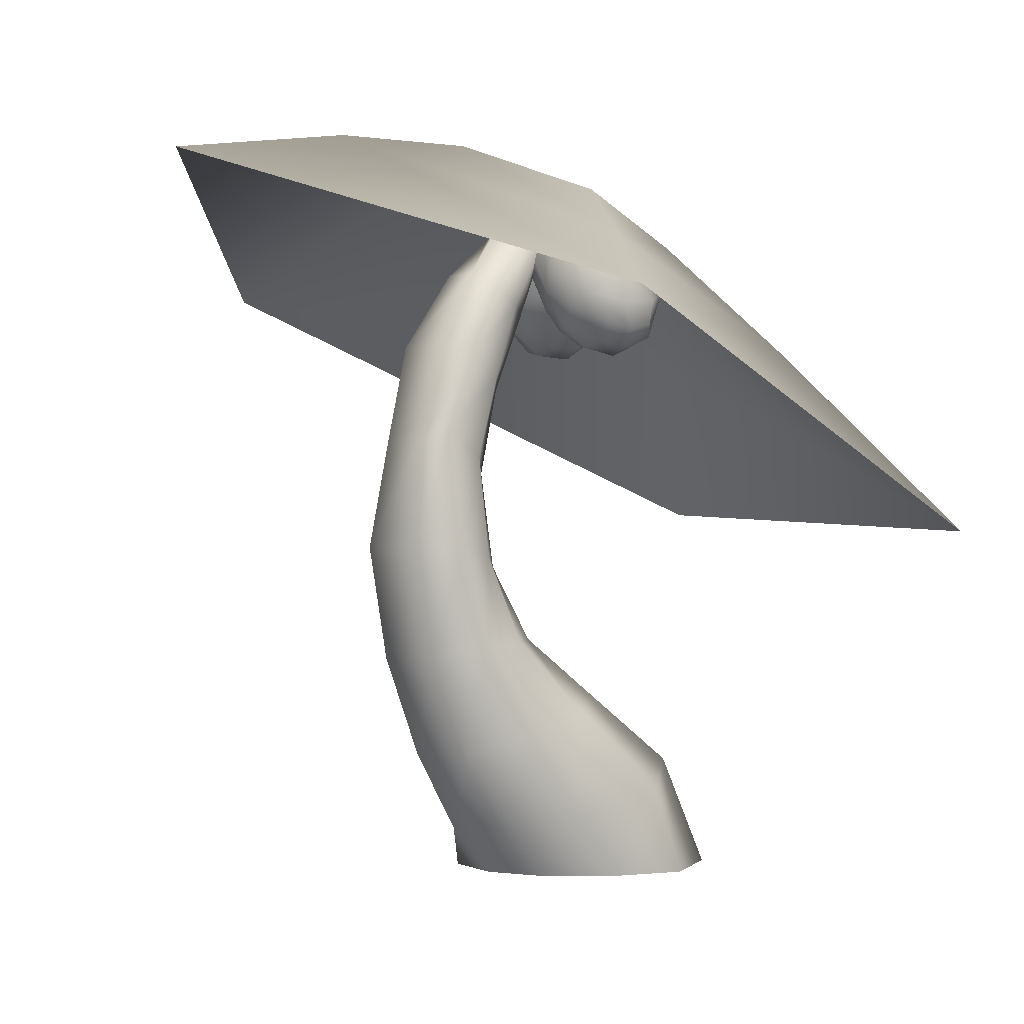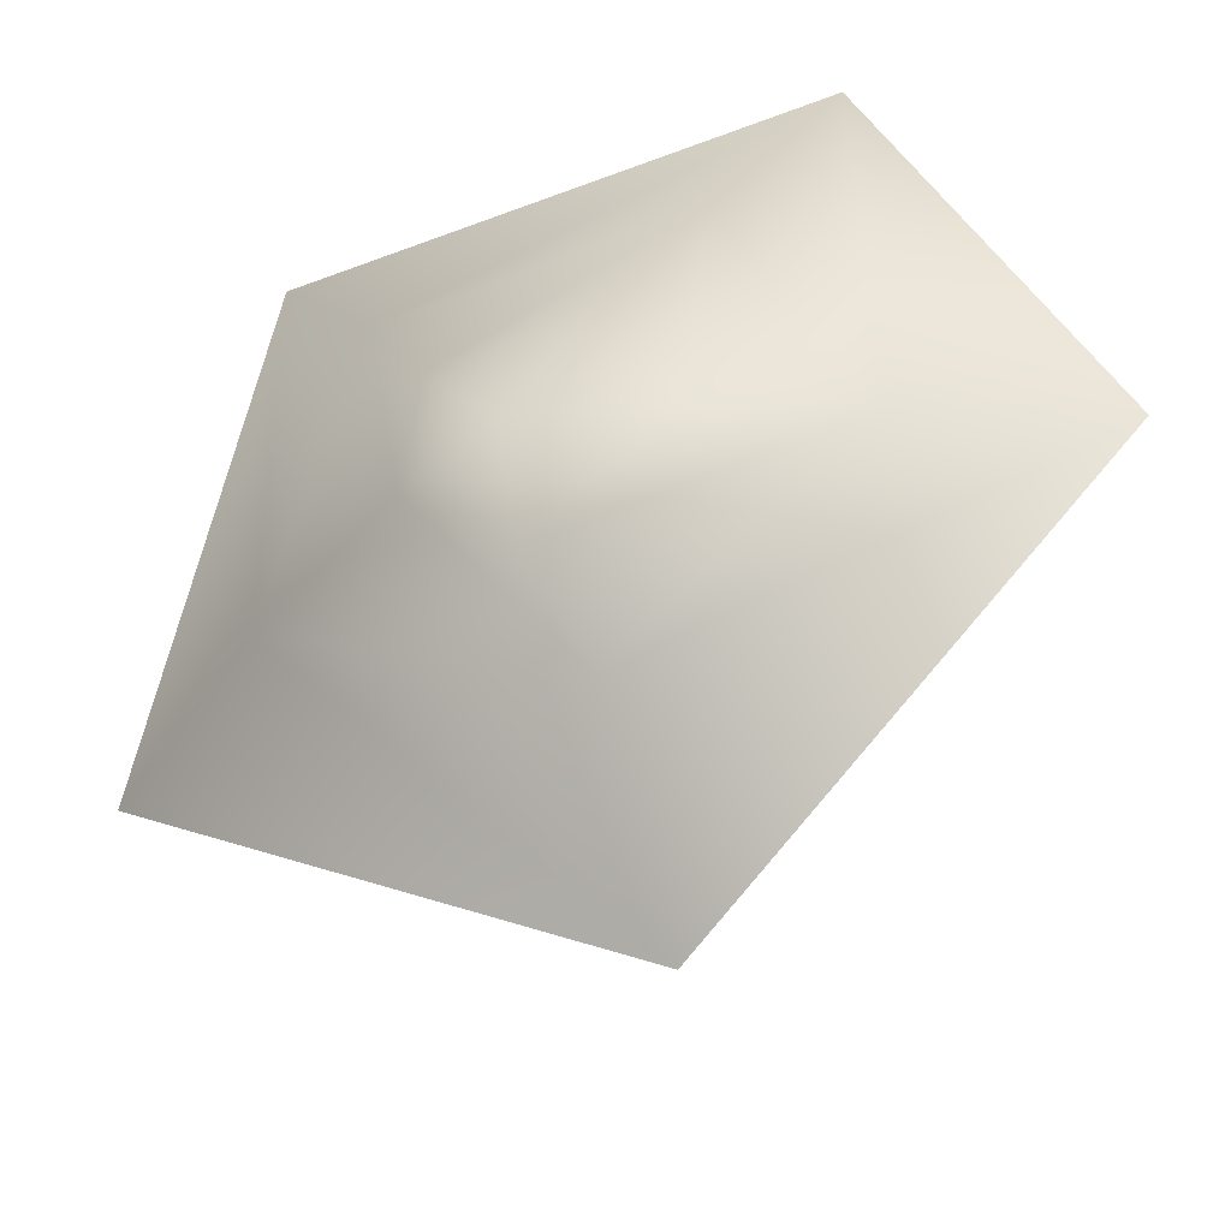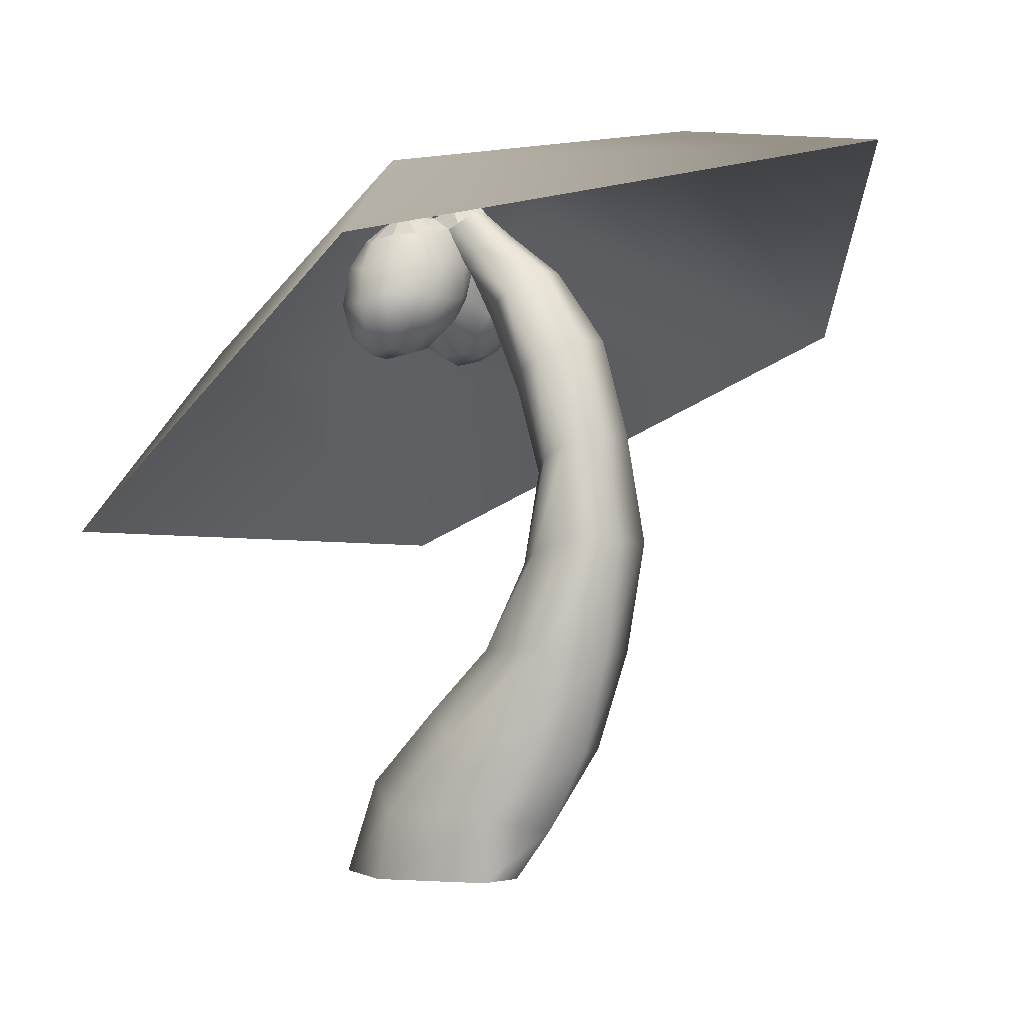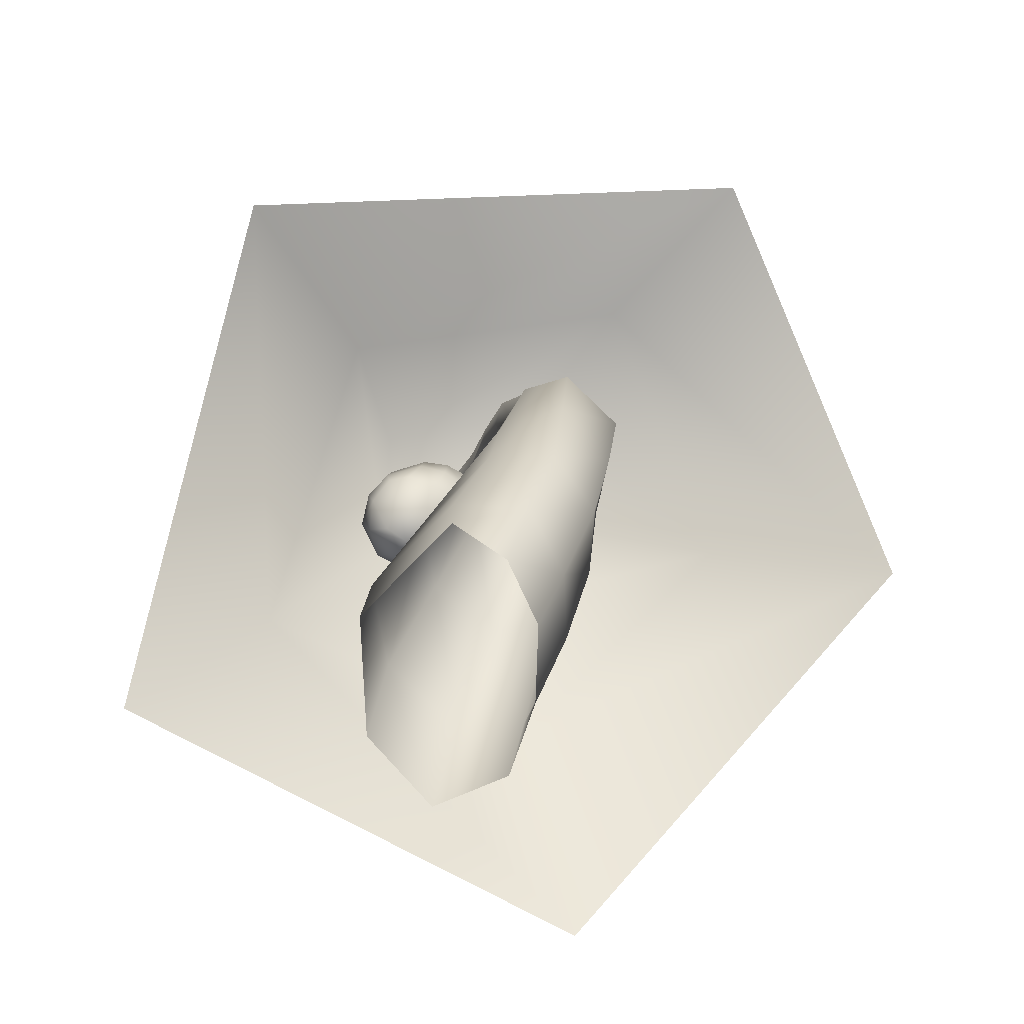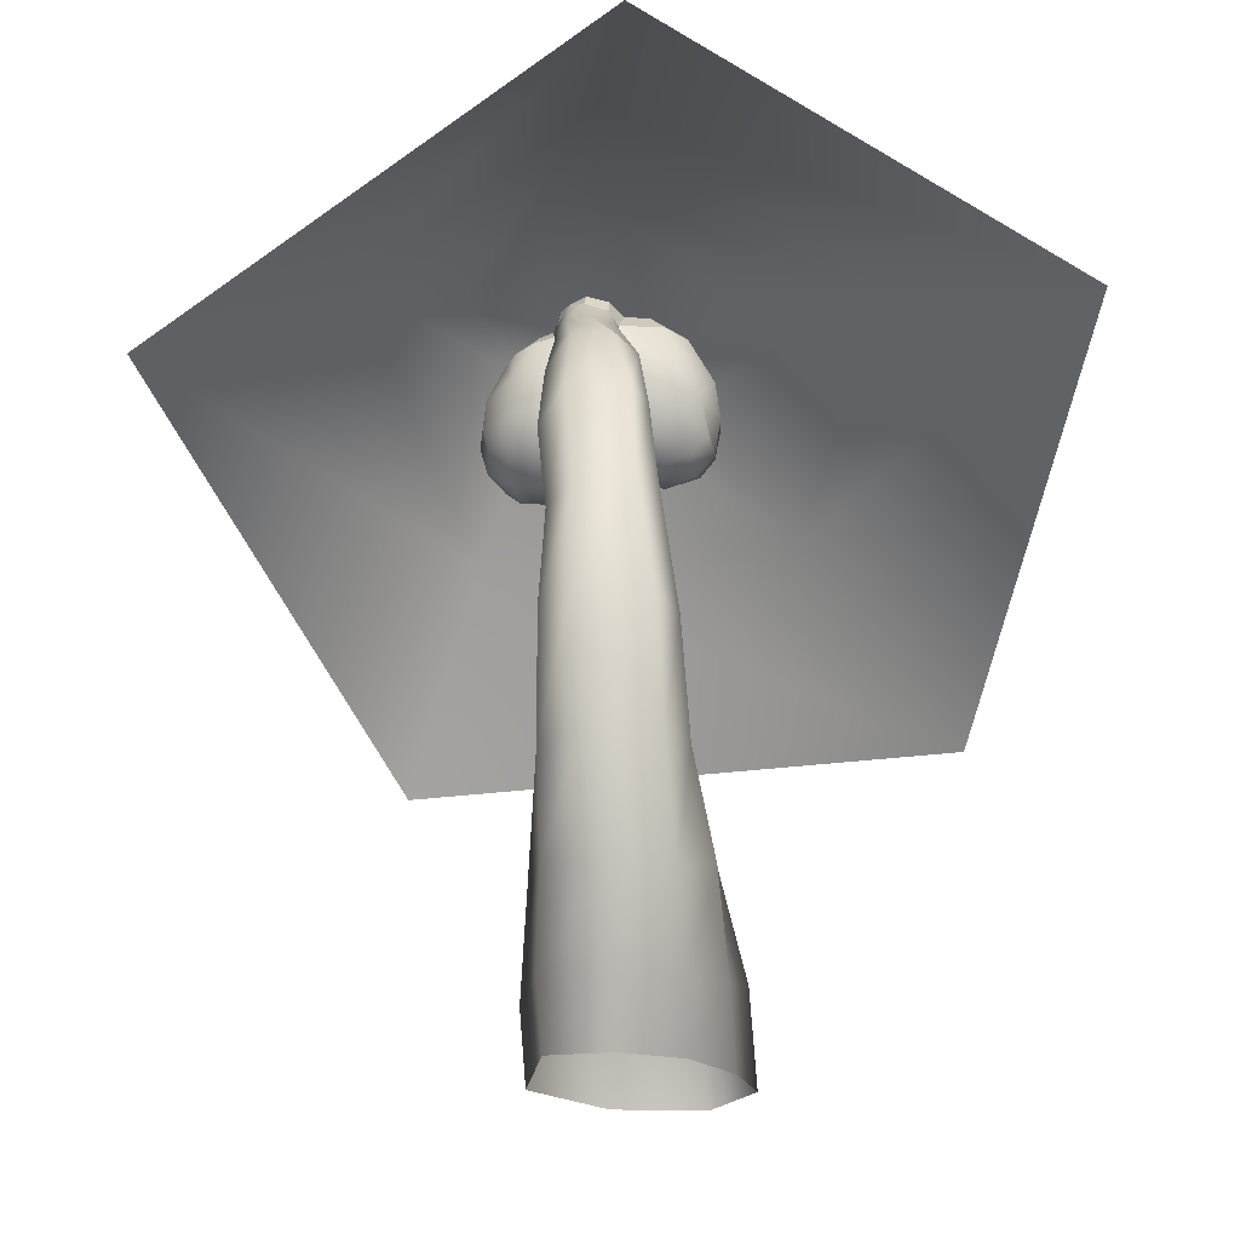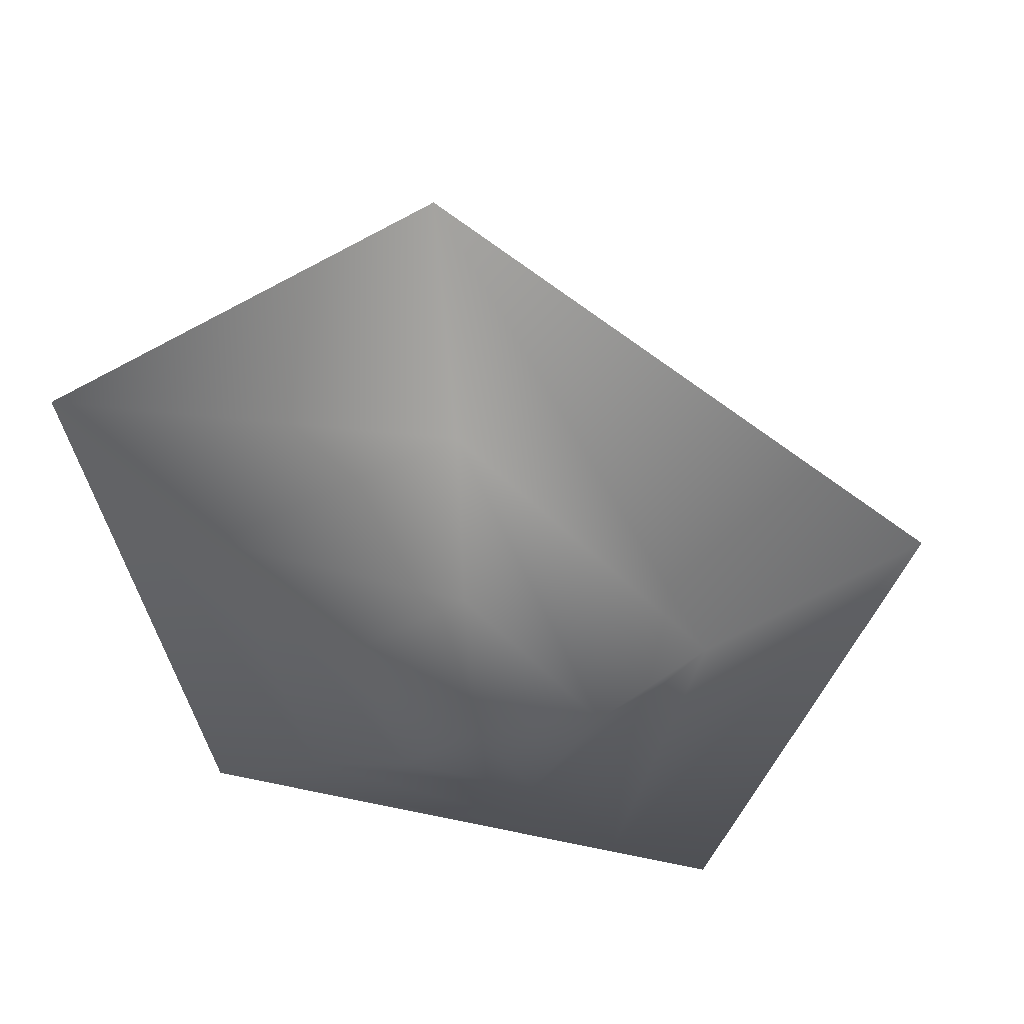
<metadata>
{"format":"obj","ext":"obj","renderer":"f3d","projection":"perspective","resolution":1024,"background":"white","views":[{"elev":2.1,"azim":52.9,"up":"+Y"},{"elev":62.4,"azim":-86.0,"up":"+Y"},{"elev":-3.0,"azim":-58.4,"up":"+Y"},{"elev":-79.9,"azim":-36.4,"up":"+Y"},{"elev":68.5,"azim":-2.2,"up":"+Z"},{"elev":20.2,"azim":-171.9,"up":"+Z"}]}
</metadata>
<code>
g default
v -0.071 3.074 -0.3762
v 1.379 1.539 -1.395
v -0.8851 1.533 -1.736
v -1.765 2.598 0.3239
v 0.06522 3.117 1.744
v 1.749 2.531 0.7222
v 0.2613 2.792 -0.6745
v -0.2702 2.89 -0.7009
v -0.5617 3.1 -0.2801
v -0.05531 3.224 0.2349
v 0.4343 3.017 -0.09265
v 0.7458 2.3 -0.9418
v -0.5545 2.344 -1.207
v -0.9622 3.037 0.008387
v -0.03012 3.227 0.8826
v 1.025 2.786 0.253
v -0.1304 2.472 -0.02942
v -0.07977 2.683 -0.1664
v 0.002773 2.653 -0.1034
v 0.02337 2.487 -0.02174
v -0.2325 2.521 0.06897
v -0.1735 2.718 -0.1414
v -0.2498 2.566 0.1232
v -0.2124 2.774 -0.05273
v -0.1483 2.656 0.2463
v -0.1635 2.825 0.02675
v 0.04437 2.732 -0.08403
v 0.09344 2.531 0.05841
v 0.02805 2.811 -0.02113
v 0.1012 2.609 0.1504
v -0.09315 2.833 0.05229
v 0.006643 2.664 0.2375
v 0.006548 2.154 0.1035
v -0.12 2.14 0.1049
v -0.2532 2.208 0.2072
v -0.2829 2.259 0.2999
v -0.1794 2.338 0.4589
v 0.09881 2.22 0.1664
v 0.1256 2.341 0.2825
v 0.05628 2.358 0.4346
v 0.03146 1.788 0.2031
v -0.1133 1.775 0.2063
v -0.2326 1.827 0.3081
v -0.2606 1.886 0.4227
v -0.1582 1.925 0.5681
v 0.1414 1.863 0.2949
v 0.141 1.977 0.4473
v 0.06287 1.945 0.5484
v 0.03403 1.374 0.141
v -0.1439 1.374 0.1506
v -0.2721 1.419 0.2783
v -0.2999 1.476 0.4934
v -0.1846 1.468 0.6477
v 0.1456 1.424 0.2451
v 0.1967 1.465 0.4152
v 0.1108 1.469 0.6091
v 0.04868 1.048 -0.04313
v -0.1706 1.002 -0.02906
v -0.3144 0.9956 0.193
v -0.3198 1.021 0.3534
v -0.1656 0.9815 0.5739
v 0.1713 1.05 0.09249
v 0.217 1.031 0.2966
v 0.1196 0.9911 0.5175
v 0.1336 0.7885 -0.3332
v -0.1714 0.7295 -0.3087
v -0.3765 0.6155 -0.1023
v -0.3209 0.6199 0.2799
v -0.1198 0.5536 0.4402
v 0.3023 0.7246 -0.146
v 0.2928 0.6422 0.1271
v 0.1472 0.5673 0.3555
v 0.2233 0.4816 -0.6842
v -0.1648 0.41 -0.6209
v -0.419 0.2886 -0.3705
v -0.3523 0.2756 0.08387
v -0.107 0.2145 0.254
v 0.4113 0.3633 -0.4867
v 0.3257 0.2745 -0.08632
v 0.159 0.2332 0.1208
v 0.2623 0 -0.887
v -0.108 0 -0.8081
v -0.4069 0 -0.4394
v -0.3371 0 0.06525
v -0.08358 0 0.07517
v 0.4292 0 -0.6096
v 0.3402 0 -0.3166
v 0.1654 0 -0.06041
v -0.2013 2.895 -0.1583
v -0.2104 2.87 -0.2029
v -0.1548 2.951 -0.1112
v -0.09396 2.946 -0.08196
v -0.001721 2.925 -0.1074
v 0.03319 2.874 -0.136
v -0.1634 2.443 -0.2284
v -0.05748 2.498 -0.2588
v -0.1548 2.352 -0.3518
v -0.04576 2.448 -0.3393
v -0.1281 2.353 -0.479
v -0.03167 2.446 -0.4431
v -0.1256 2.419 -0.5927
v -0.01801 2.512 -0.5273
v -0.1423 2.559 -0.6634
v -0.008724 2.61 -0.5627
v -0.008217 2.747 -0.5449
v -0.1517 2.725 -0.6479
v -0.136 2.852 -0.5683
v -0.03001 2.873 -0.458
v -0.1605 2.563 -0.1633
v -0.06395 2.58 -0.2029
v -0.2974 2.427 -0.2269
v -0.285 2.55 -0.1652
v -0.2828 2.318 -0.3553
v -0.2573 2.303 -0.5053
v -0.3094 2.54 -0.6852
v -0.273 2.361 -0.6133
v -0.3215 2.726 -0.6433
v -0.2823 2.715 -0.1545
v -0.2931 2.859 -0.2309
v -0.3631 2.839 -0.2783
v -0.3814 2.702 -0.2053
v -0.3947 2.557 -0.2114
v -0.4153 2.453 -0.2687
v -0.3925 2.336 -0.3789
v -0.3632 2.313 -0.5112
v -0.4209 2.384 -0.5761
v -0.4582 2.526 -0.6019
v -0.4224 2.703 -0.5884
v -0.4877 2.42 -0.461
v -0.5142 2.53 -0.4711
v -0.4912 2.678 -0.4757
v -0.4794 2.468 -0.3414
v -0.4978 2.558 -0.3423
v -0.4823 2.671 -0.3343
v -0.4035 2.835 -0.3712
v -0.4108 2.815 -0.4735
v -0.3505 2.823 -0.5513
v -0.2317 2.845 -0.5842
v 0.04206 2.508 -0.1477
v 0.05077 2.424 -0.2142
v 0.07158 2.356 -0.3134
v 0.08968 2.339 -0.4288
v 0.1154 2.421 -0.5684
v 0.1346 2.576 -0.6231
v 0.1016 2.741 -0.5921
v 0.08572 2.868 -0.5145
v 0.123 2.586 -0.09063
v 0.1578 2.435 -0.1651
v 0.1738 2.343 -0.2702
v 0.1917 2.309 -0.4124
v 0.2296 2.387 -0.5573
v 0.2543 2.56 -0.6135
v 0.2256 2.739 -0.5854
v 0.1671 2.719 -0.07975
v 0.2454 2.519 -0.1305
v 0.2909 2.377 -0.2584
v 0.3083 2.338 -0.3732
v 0.3318 2.389 -0.5001
v 0.3601 2.579 -0.5477
v 0.3308 2.74 -0.5187
v 0.208 2.872 -0.154
v 0.2668 2.743 -0.1225
v 0.3335 2.583 -0.1645
v 0.3616 2.454 -0.2524
v 0.3874 2.421 -0.3573
v 0.3911 2.445 -0.4569
v 0.4151 2.551 -0.4567
v 0.3967 2.724 -0.4049
v 0.413 2.546 -0.2917
v 0.3978 2.684 -0.2654
v 0.3012 2.865 -0.255
v 0.3148 2.864 -0.3649
v 0.2713 2.866 -0.4532
v 0.1875 2.868 -0.5081
v 0.1579 2.949 -0.2287
v 0.05947 2.952 -0.2205
v 0.2131 2.942 -0.2868
v 0.2243 2.937 -0.3364
v 0.2175 2.931 -0.3858
v 0.1549 2.934 -0.4301
v 0.07682 2.933 -0.4363
v -0.03082 2.896 -0.4139
v 0.07314 2.97 -0.2807
v 0.08302 2.971 -0.3341
v 0.08965 2.961 -0.3792
v 0.02318 2.968 -0.3885
v 0.02188 2.957 -0.3388
v 0.01964 2.958 -0.2909
v 0.03481 2.953 -0.224
v -0.09168 2.917 -0.4559
v -0.2017 2.906 -0.5146
v -0.2902 2.895 -0.4951
v -0.3121 2.902 -0.4489
v -0.3197 2.907 -0.4002
v -0.3071 2.913 -0.3564
v -0.2707 2.921 -0.3117
v -0.2165 2.924 -0.2756
v -0.1871 2.948 -0.3277
v -0.2385 2.942 -0.3645
v -0.2636 2.934 -0.392
v -0.2361 2.931 -0.4521
v -0.1899 2.931 -0.4668
v -0.1547 2.94 -0.4396
v -0.1828 2.974 -0.2044
v -0.1506 2.994 -0.1828
v -0.08342 3.009 -0.1431
v 0.001077 2.988 -0.1571
g polySurface174
f 1 7 8
f 10 11 1
f 8 9 1
f 1 11 7
f 9 10 1
f 8 7 12 13
f 14 9 8 13
f 15 10 9 14
f 16 11 10 15
f 7 11 16 12
f 13 12 2 3
f 4 14 13 3
f 5 15 14 4
f 6 16 15 5
f 12 16 6 2
f 17 18 19 20
f 18 17 21 22
f 22 21 23 24
f 24 23 25 26
f 20 19 27 28
f 28 27 29 30
f 30 29 31 32
f 32 31 26 25
f 17 20 33 34
f 21 17 34 35
f 23 21 35 36
f 25 23 36 37
f 20 28 38 33
f 28 30 39 38
f 30 32 40 39
f 32 25 37 40
f 34 33 41 42
f 35 34 42 43
f 36 35 43 44
f 37 36 44 45
f 33 38 46 41
f 38 39 47 46
f 39 40 48 47
f 40 37 45 48
f 42 41 49 50
f 43 42 50 51
f 44 43 51 52
f 45 44 52 53
f 41 46 54 49
f 46 47 55 54
f 47 48 56 55
f 48 45 53 56
f 50 49 57 58
f 51 50 58 59
f 52 51 59 60
f 53 52 60 61
f 49 54 62 57
f 54 55 63 62
f 55 56 64 63
f 56 53 61 64
f 58 57 65 66
f 59 58 66 67
f 60 59 67 68
f 61 60 68 69
f 57 62 70 65
f 62 63 71 70
f 63 64 72 71
f 64 61 69 72
f 66 65 73 74
f 67 66 74 75
f 68 67 75 76
f 69 68 76 77
f 65 70 78 73
f 70 71 79 78
f 71 72 80 79
f 72 69 77 80
f 74 73 81 82
f 75 74 82 83
f 76 75 83 84
f 77 76 84 85
f 73 78 86 81
f 78 79 87 86
f 79 80 88 87
f 80 77 85 88
f 90 22 24 89
f 89 24 26 91
f 26 31 92 91
f 29 93 92 31
f 93 29 27 94
f 18 22 109 110
f 95 97 98 96
f 97 99 100 98
f 100 99 101 102
f 101 103 104 102
f 106 105 104 103
f 105 106 107 108
f 110 109 95 96
f 112 111 95 109
f 111 113 97 95
f 113 114 99 97
f 116 115 103 101
f 99 114 116 101
f 115 117 106 103
f 109 22 118 112
f 118 22 90 119
f 121 118 119 120
f 112 118 121 122
f 111 112 122 123
f 123 124 113 111
f 114 113 124 125
f 114 125 126 116
f 115 116 126 127
f 117 115 127 128
f 129 126 125 124
f 129 130 127 126
f 128 127 130 131
f 124 123 132 129
f 133 132 123 122
f 134 133 122 121
f 135 134 121 120
f 129 132 133 130
f 130 133 134 131
f 134 135 136 131
f 137 128 131 136
f 138 117 128 137
f 138 107 106 117
f 139 19 18 110
f 140 139 110 96
f 98 141 140 96
f 142 141 98 100
f 143 142 100 102
f 144 143 102 104
f 145 144 104 105
f 146 145 105 108
f 19 139 147 27
f 147 139 140 148
f 149 148 140 141
f 150 149 141 142
f 142 143 151 150
f 151 143 144 152
f 145 153 152 144
f 94 27 147 154
f 155 154 147 148
f 156 155 148 149
f 157 156 149 150
f 150 151 158 157
f 151 152 159 158
f 153 160 159 152
f 162 161 94 154
f 163 162 154 155
f 164 163 155 156
f 156 157 165 164
f 166 165 157 158
f 167 166 158 159
f 168 167 159 160
f 166 167 169 165
f 163 164 165 169
f 170 162 163 169
f 170 169 167 168
f 162 170 171 161
f 168 172 171 170
f 160 173 172 168
f 173 160 153 174
f 174 153 145 146
f 94 161 175 176
f 161 171 177 175
f 172 178 177 171
f 173 179 178 172
f 174 180 179 173
f 146 181 180 174
f 146 108 182 181
f 177 183 176 175
f 178 184 183 177
f 179 185 184 178
f 185 179 180 181
f 186 185 181 182
f 187 184 185 186
f 188 183 184 187
f 188 189 176 183
f 107 190 182 108
f 138 191 190 107
f 137 192 191 138
f 136 193 192 137
f 136 135 194 193
f 194 135 120 195
f 196 195 120 119
f 197 196 119 90
f 199 196 197 198
f 200 195 196 199
f 200 193 194 195
f 201 192 193 200
f 202 191 192 201
f 191 202 203 190
f 202 201 200 203
f 199 198 203 200
f 197 90 89 204
f 91 205 204 89
f 92 206 205 91
f 92 93 207 206
f 94 176 207 93

</code>
